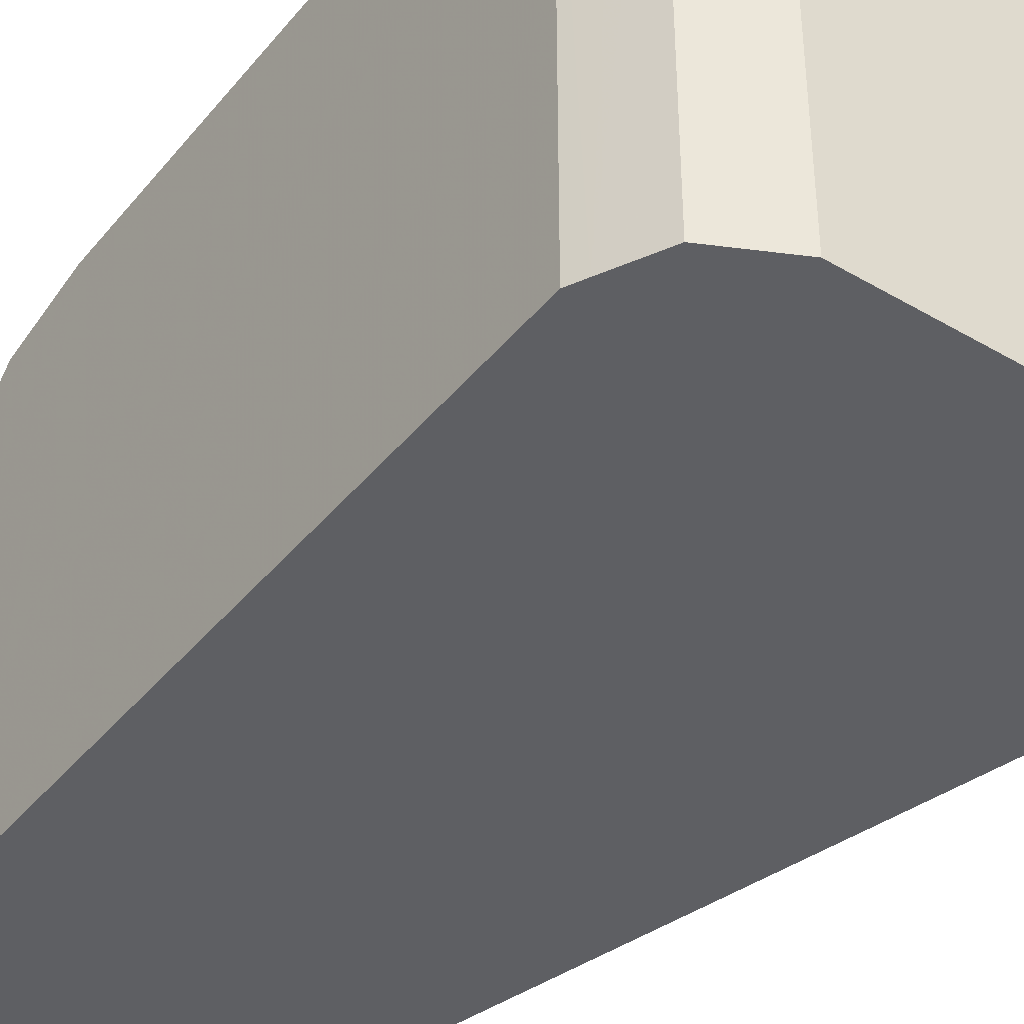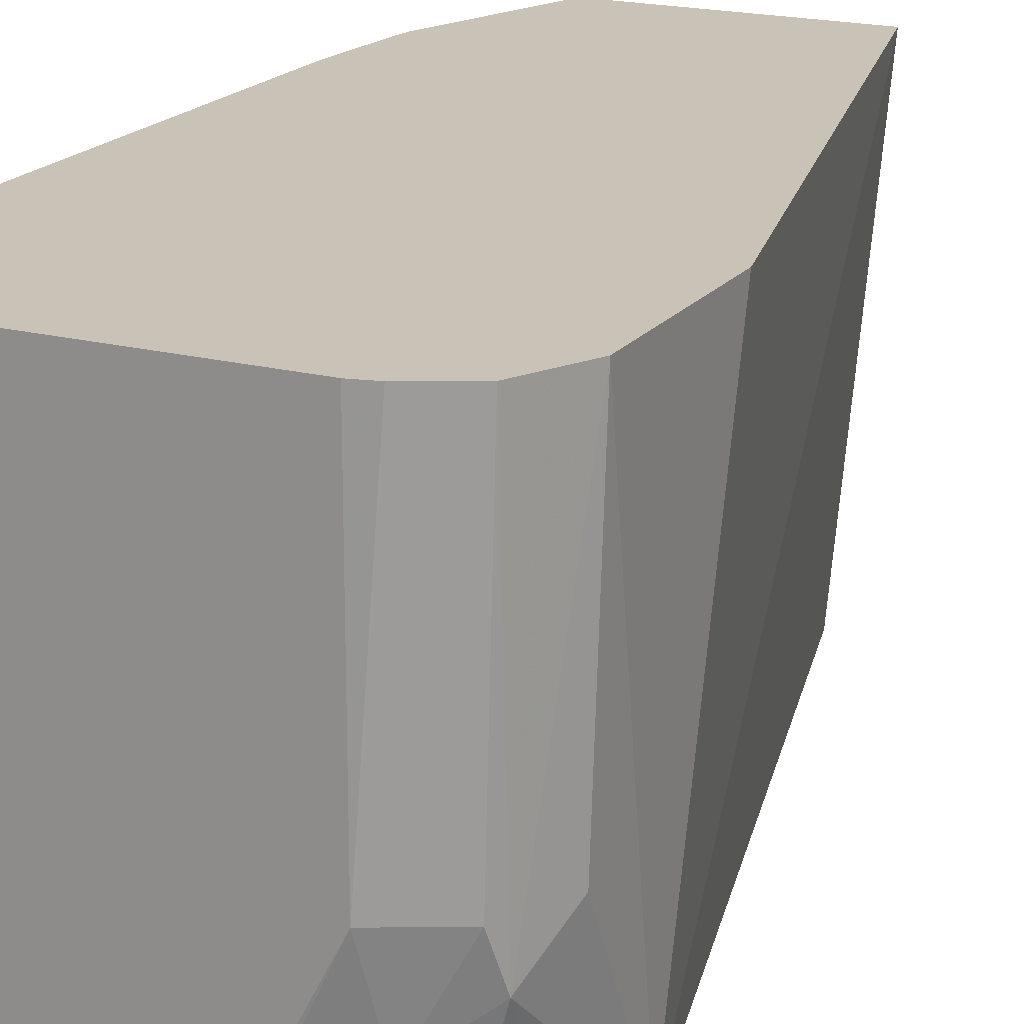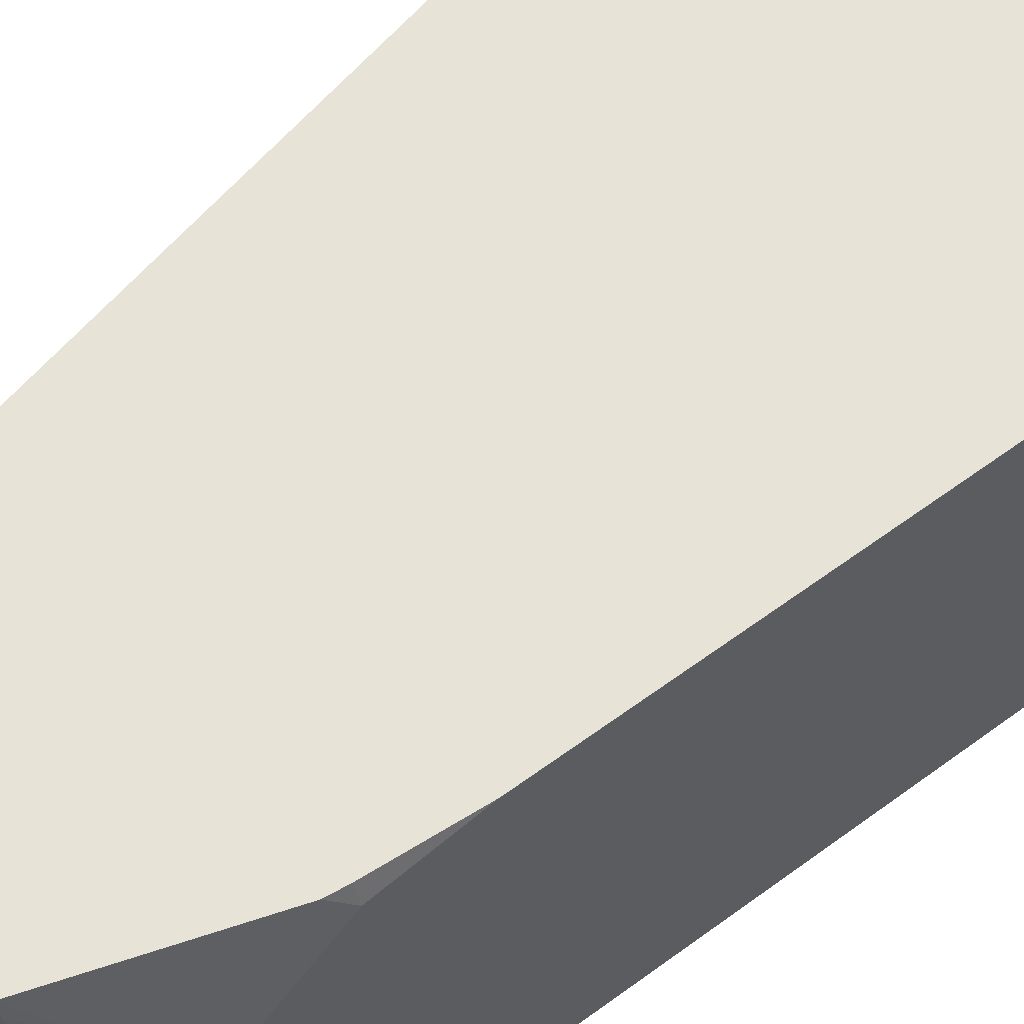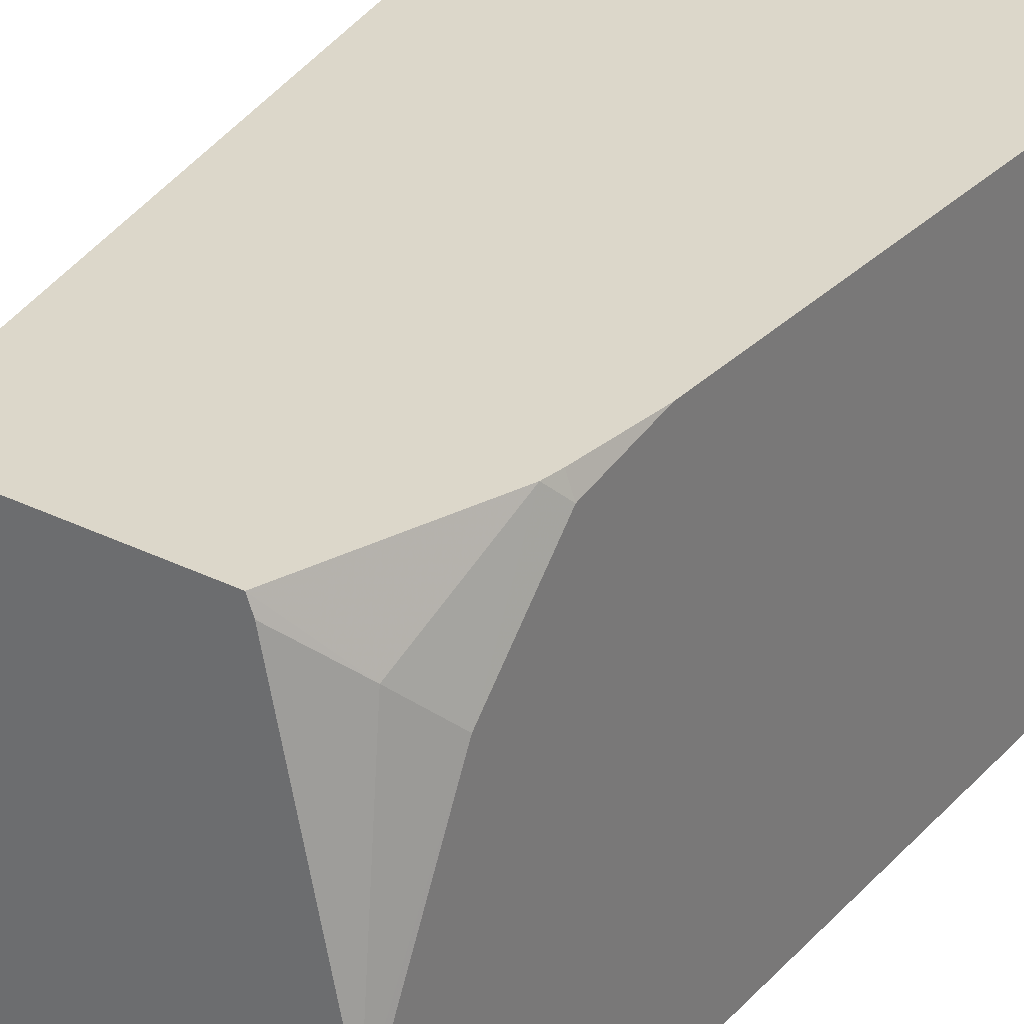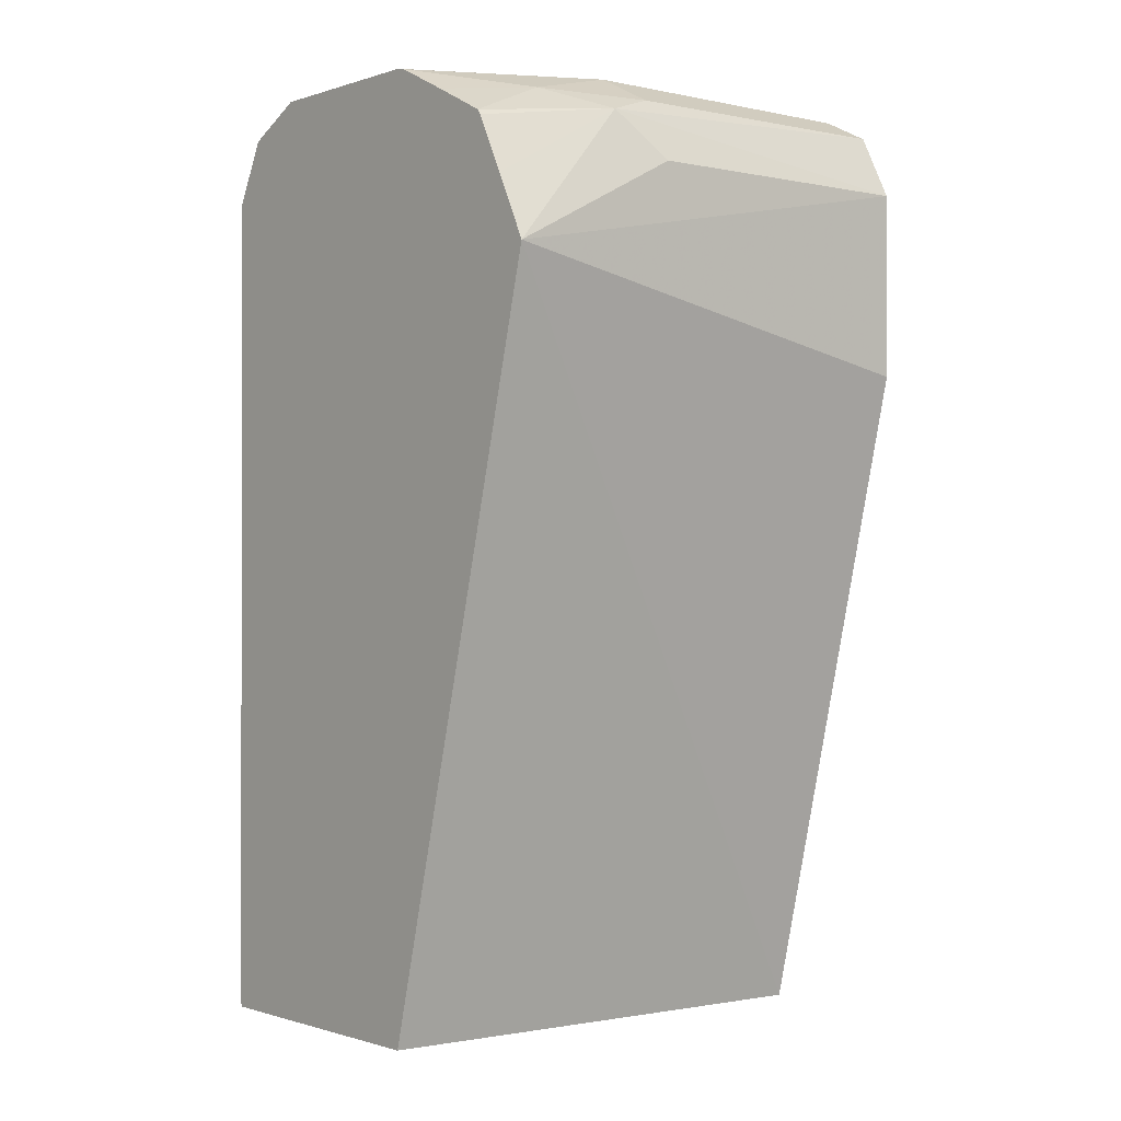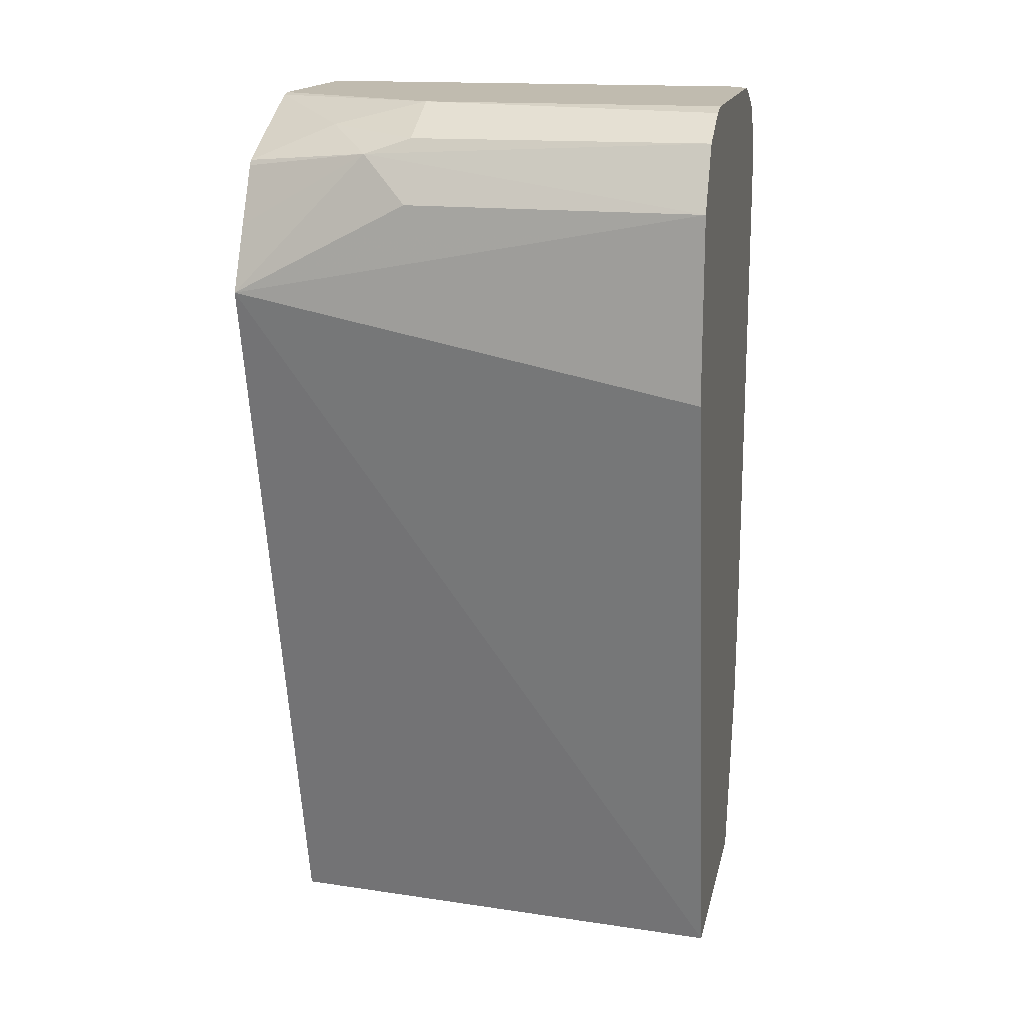
<metadata>
{"format":"obj","ext":"obj","renderer":"f3d","projection":"perspective","resolution":1024,"background":"white","views":[{"elev":-41.2,"azim":144.5,"up":"+Z"},{"elev":19.4,"azim":-154.0,"up":"+Z"},{"elev":62.3,"azim":53.5,"up":"+Z"},{"elev":30.5,"azim":35.4,"up":"+Z"},{"elev":-0.6,"azim":-130.3,"up":"+Y"},{"elev":16.2,"azim":-77.9,"up":"+Y"}]}
</metadata>
<code>
v 0.5299 0.2697 0.4664
v 0.5421 0.2697 0.3275
v 0.6044 0.2697 0.4664
v 0.4851 0.4608 0.4664
v 0.4879 0.4879 0.3275
v 0.6228 0.2697 0.3275
v 0.606 0.2697 0.4622
v 0.6167 0.2846 0.4473
v 0.6207 0.3197 0.4664
v 0.4851 0.515 0.4664
v 0.4879 0.515 0.3795
v 0.4947 0.5286 0.366
v 0.4971 0.5067 0.3275
v 0.6235 0.2711 0.3275
v 0.6228 0.2697 0.3809
v 0.6235 0.2982 0.4337
v 0.6235 0.3253 0.4608
v 0.6214 0.3253 0.4664
v 0.4914 0.5275 0.4664
v 0.5064 0.5248 0.3275
v 0.5054 0.5233 0.3275
v 0.4944 0.5336 0.4664
v 0.497 0.5331 0.3795
v 0.5117 0.5353 0.3524
v 0.6235 0.2711 0.3795
v 0.6235 0.515 0.3275
v 0.6235 0.3524 0.4664
v 0.5231 0.5333 0.3275
v 0.5087 0.5407 0.4664
v 0.5151 0.5421 0.3795
v 0.5396 0.5416 0.3275
v 0.6212 0.5195 0.3275
v 0.6235 0.515 0.4608
v 0.6235 0.5094 0.4664
v 0.5151 0.5421 0.4664
v 0.5421 0.5421 0.3275
v 0.6144 0.5331 0.3275
v 0.6144 0.5331 0.4664
v 0.6179 0.5263 0.4664
v 0.6222 0.515 0.4664
v 0.5907 0.5421 0.4664
v 0.5964 0.5421 0.3275
v 0.5964 0.5421 0.4608
v 0.6076 0.5365 0.4664
v 0.5964 0.5409 0.4664
f 20 24 28
f 14 34 27
f 14 27 17
f 14 17 16
f 17 27 18
f 15 25 16
f 14 33 34
f 14 16 25
f 14 26 33
f 9 16 17
f 12 22 23
f 12 19 22
f 12 21 13
f 12 20 21
f 10 12 11
f 10 19 12
f 9 17 18
f 22 29 23
f 12 23 24
f 23 29 30
f 37 43 38
f 24 30 31
f 43 45 44
f 41 45 43
f 38 43 44
f 8 16 9
f 37 42 43
f 33 39 40
f 33 40 34
f 32 39 33
f 23 30 24
f 32 38 39
f 30 36 31
f 30 42 36
f 30 43 42
f 30 41 43
f 30 35 41
f 29 35 30
f 26 32 33
f 24 31 28
f 32 37 38
f 8 15 16
f 12 24 20
f 6 25 15
f 1 19 10
f 1 22 19
f 1 29 22
f 1 35 29
f 1 41 35
f 1 45 41
f 1 44 45
f 1 38 44
f 1 39 38
f 1 40 39
f 1 34 40
f 1 18 27
f 1 9 18
f 1 3 9
f 1 7 3
f 1 15 7
f 1 6 15
f 1 2 6
f 7 15 8
f 1 10 4
f 1 4 5
f 1 27 34
f 2 5 13
f 6 14 25
f 1 5 2
f 5 12 13
f 5 11 12
f 5 10 11
f 3 8 9
f 3 7 8
f 2 14 6
f 2 26 14
f 4 10 5
f 2 37 32
f 2 42 37
f 2 36 42
f 2 31 36
f 2 28 31
f 2 20 28
f 2 32 26
f 2 13 21
f 2 21 20

</code>
